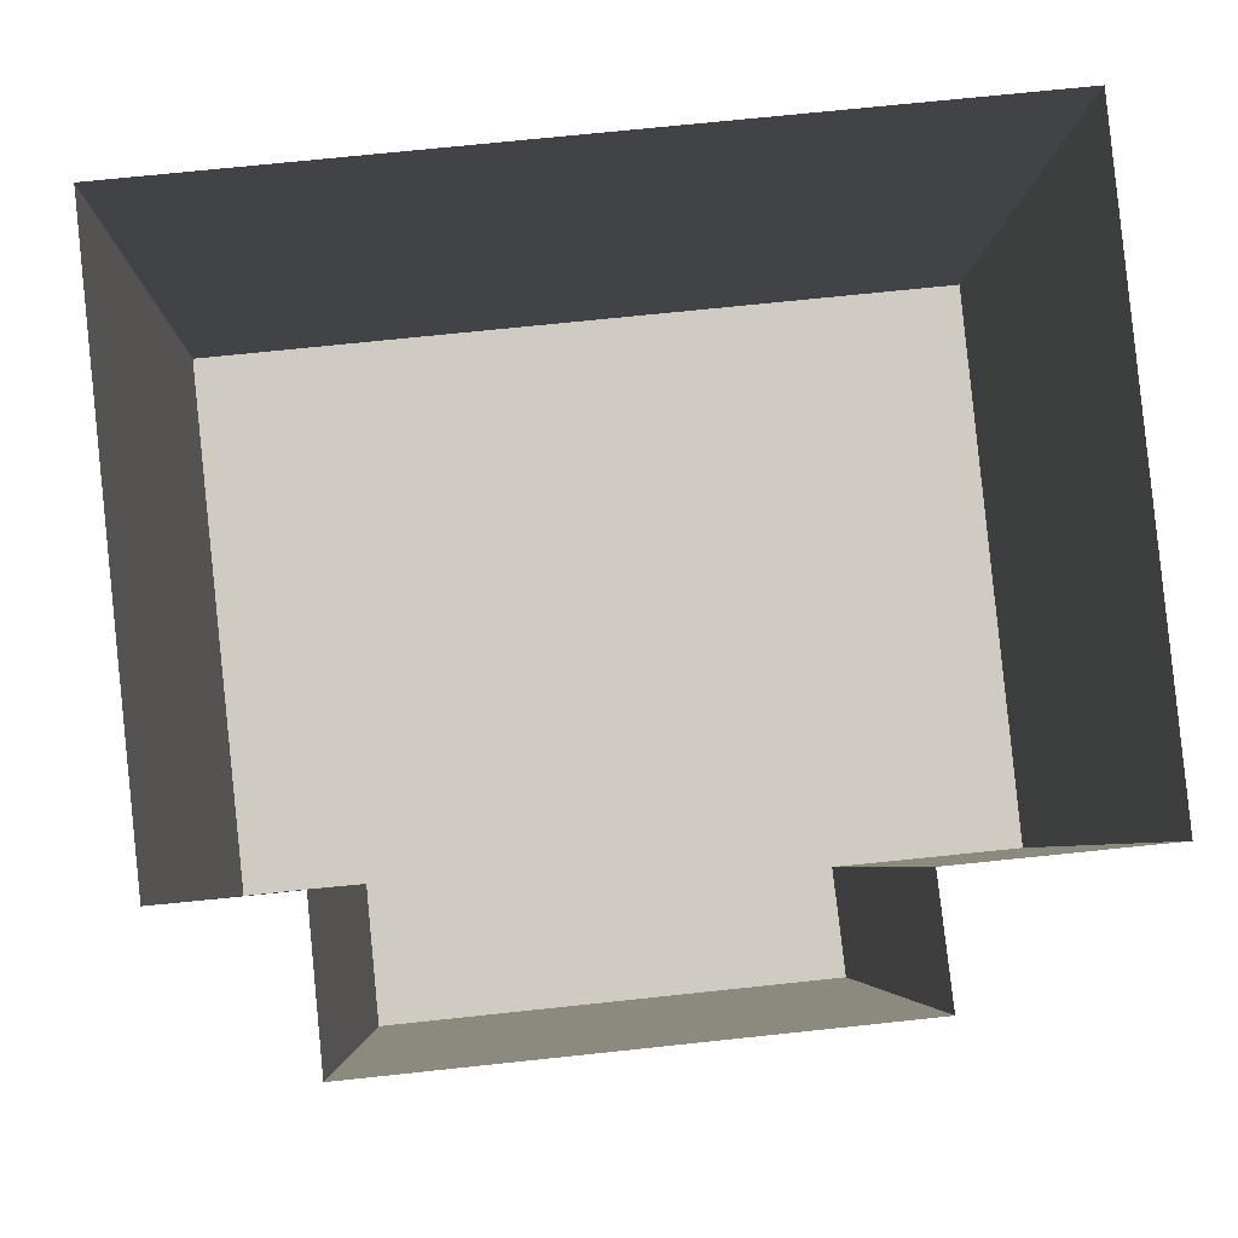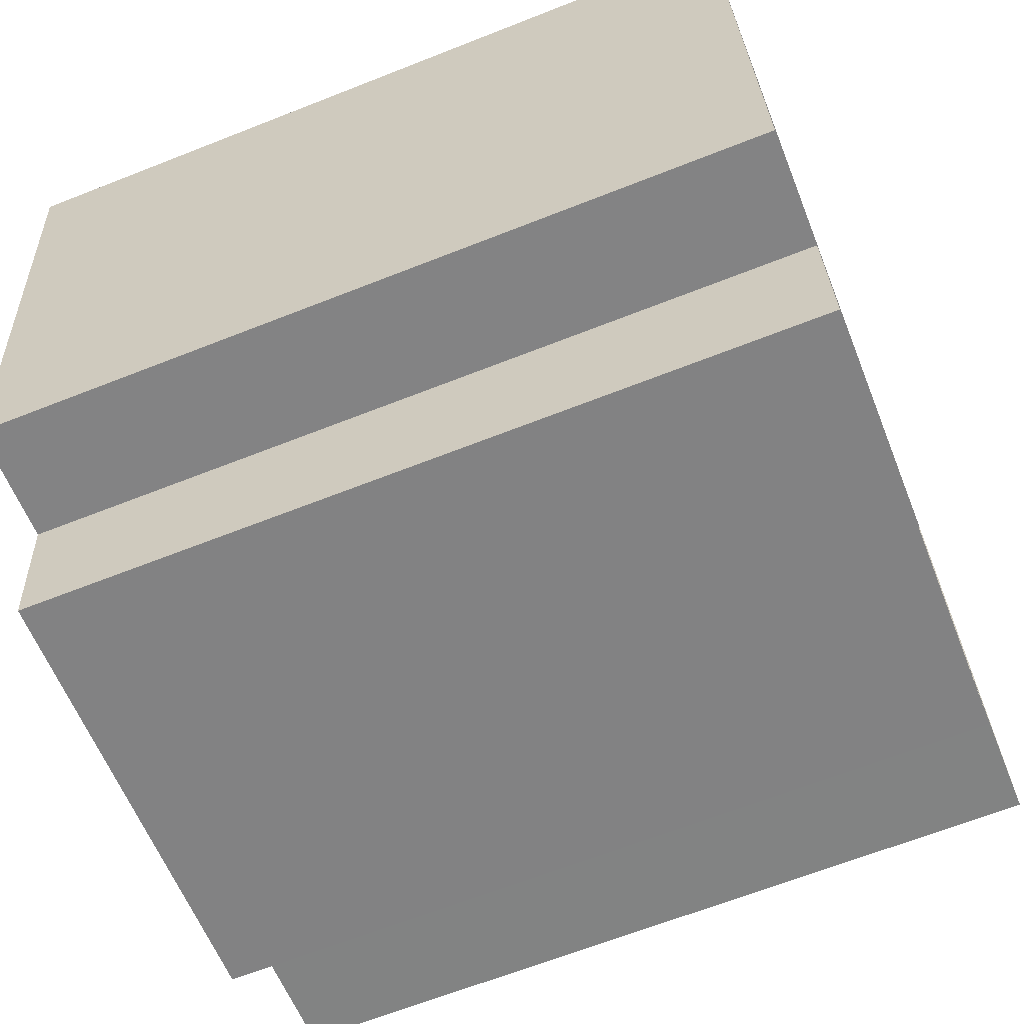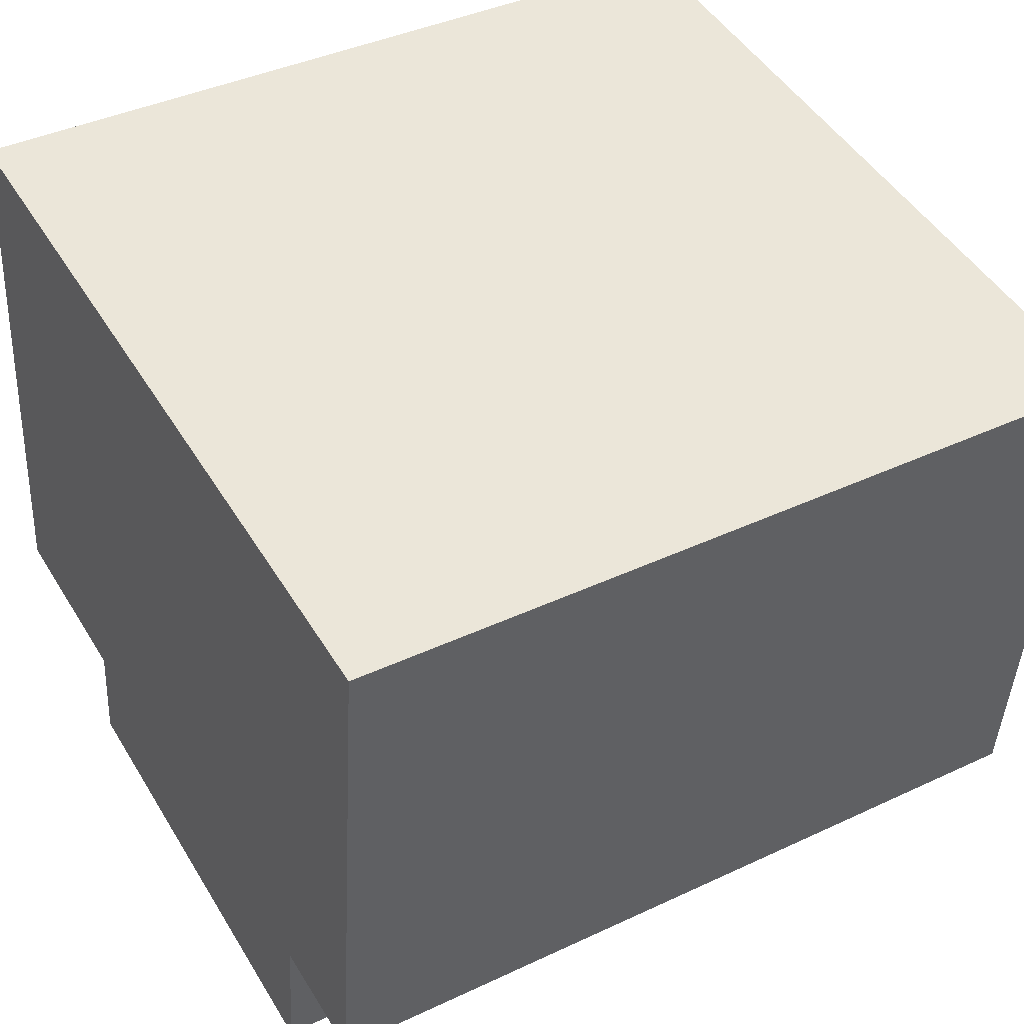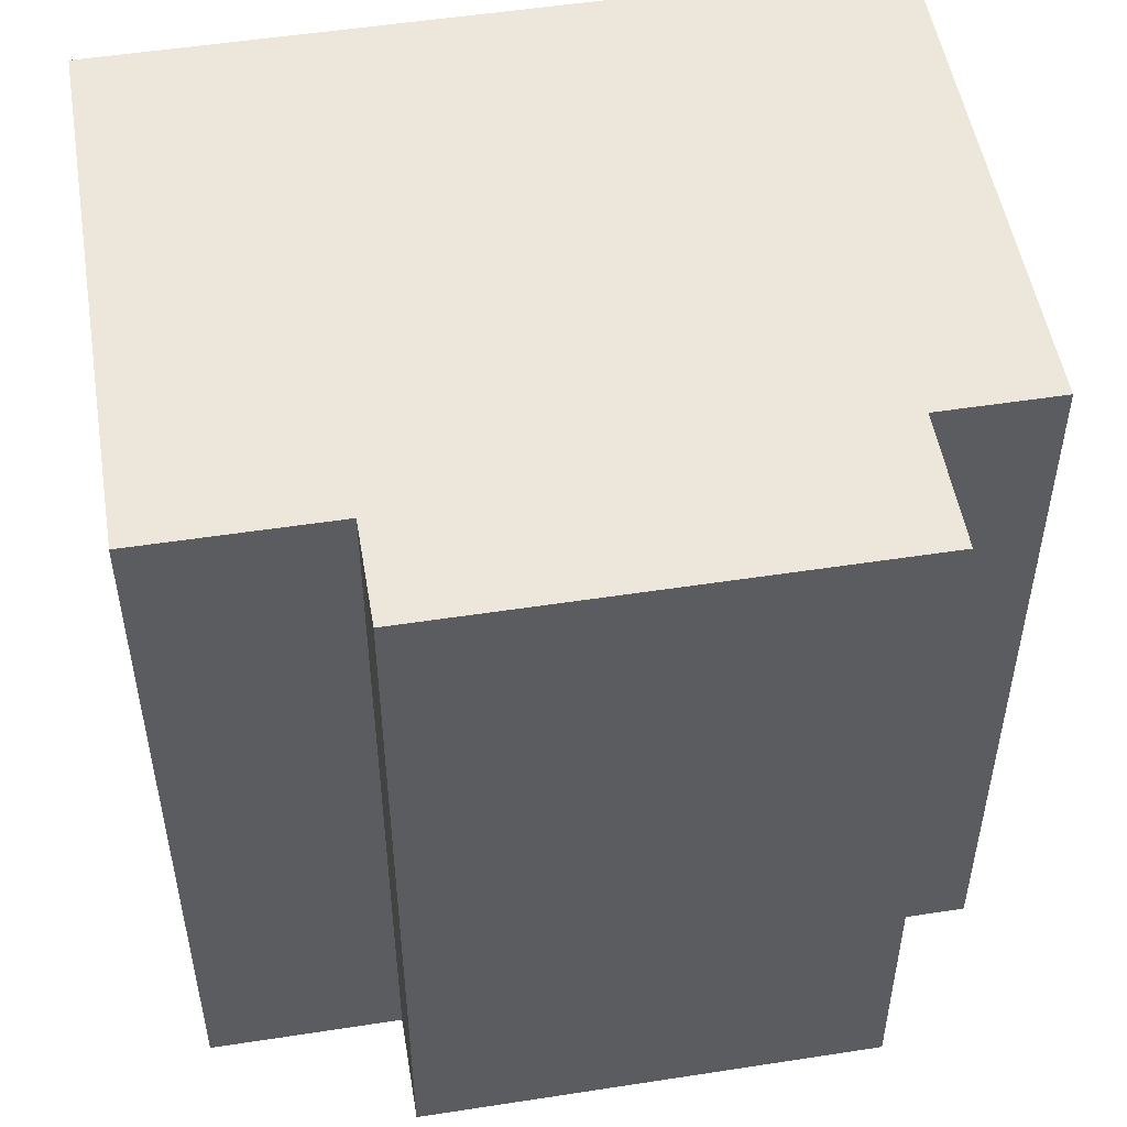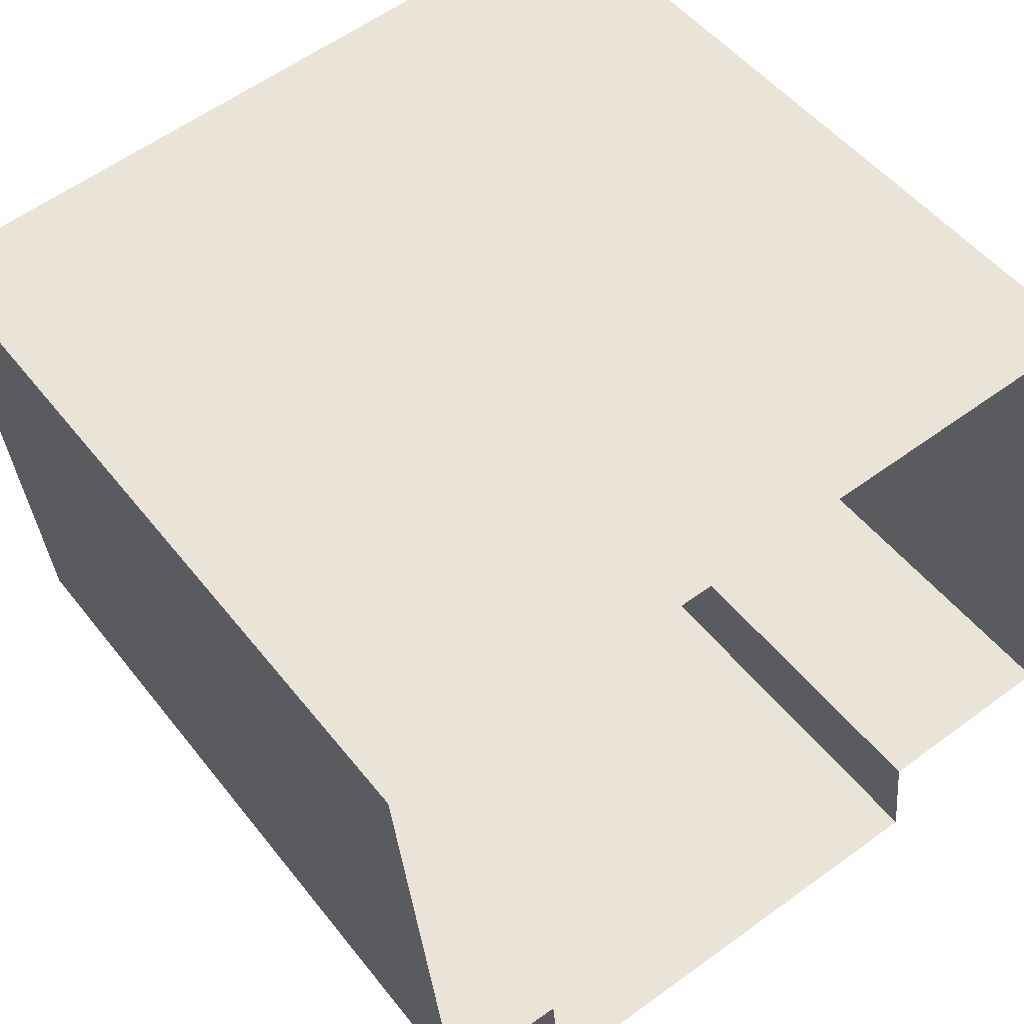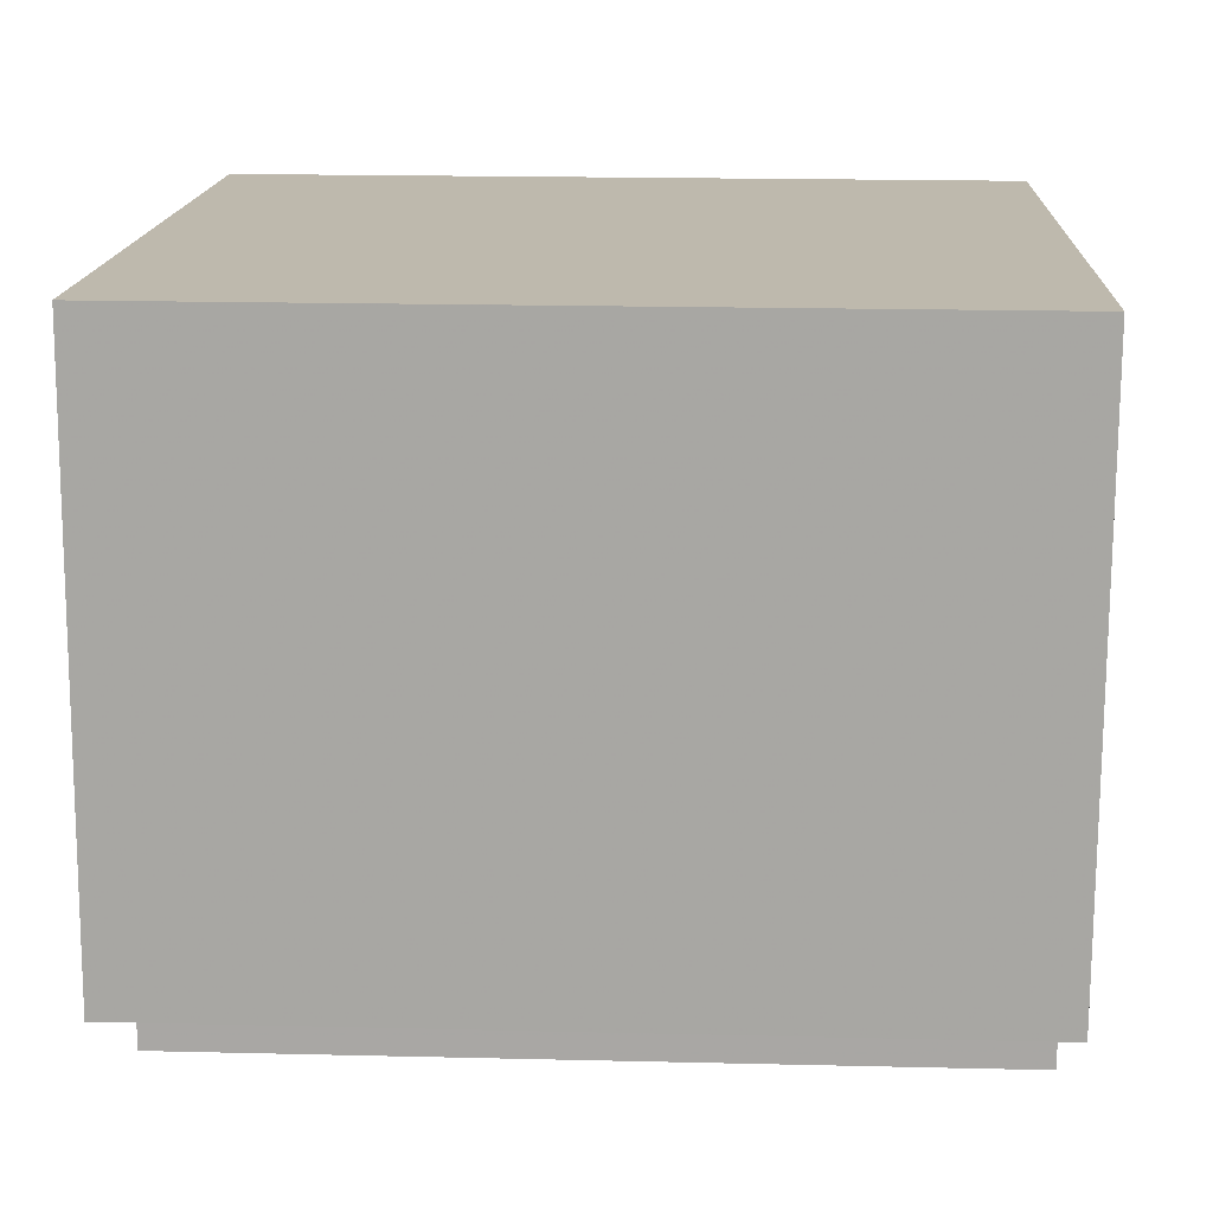
<metadata>
{"format":"obj","ext":"obj","renderer":"f3d","projection":"perspective","resolution":1024,"background":"white","views":[{"elev":-4.7,"azim":178.4,"up":"+Y"},{"elev":-66.0,"azim":111.6,"up":"+Y"},{"elev":40.3,"azim":60.0,"up":"+Y"},{"elev":51.4,"azim":-15.5,"up":"+Z"},{"elev":49.7,"azim":143.6,"up":"+Y"},{"elev":21.0,"azim":-87.4,"up":"+Y"}]}
</metadata>
<code>
v -3.73e+05 -1.046e+05 26.32
v -3.73e+05 -1.046e+05 26.32
v -3.73e+05 -1.046e+05 26.32
v -3.73e+05 -1.046e+05 26.32
v -3.73e+05 -1.046e+05 26.32
v -3.73e+05 -1.046e+05 26.32
v -3.73e+05 -1.046e+05 26.32
v -3.73e+05 -1.046e+05 26.32
v -3.73e+05 -1.046e+05 38.42
v -3.73e+05 -1.046e+05 38.42
v -3.73e+05 -1.046e+05 38.42
v -3.73e+05 -1.046e+05 38.42
v -3.73e+05 -1.046e+05 38.42
v -3.73e+05 -1.046e+05 38.42
v -3.73e+05 -1.046e+05 38.42
v -3.73e+05 -1.046e+05 38.42
f 1 2 3
f 4 1 3
f 2 5 6
f 7 3 8
f 3 6 8
f 2 6 3
f 9 10 11
f 11 12 9
f 13 14 10
f 15 16 9
f 16 13 9
f 9 13 10
f 12 4 3
f 9 12 3
f 11 2 1
f 11 10 2
f 16 7 8
f 16 15 7
f 14 6 5
f 14 13 6
f 15 3 7
f 15 9 3
f 11 1 4
f 12 11 4
f 10 5 2
f 10 14 5
f 16 8 6
f 13 16 6

</code>
